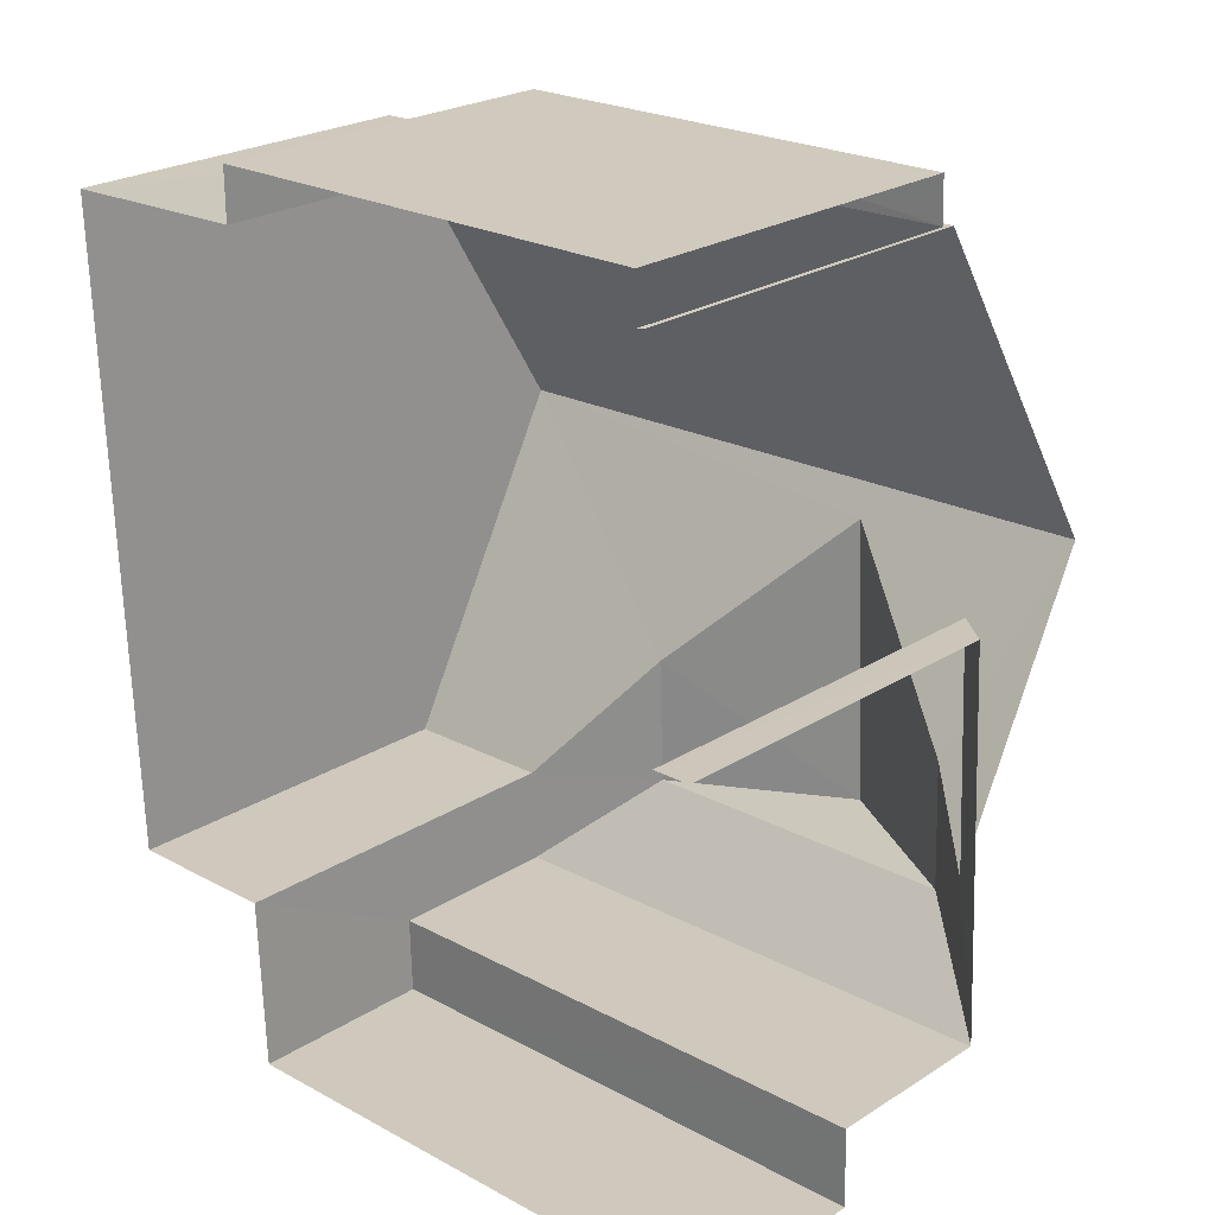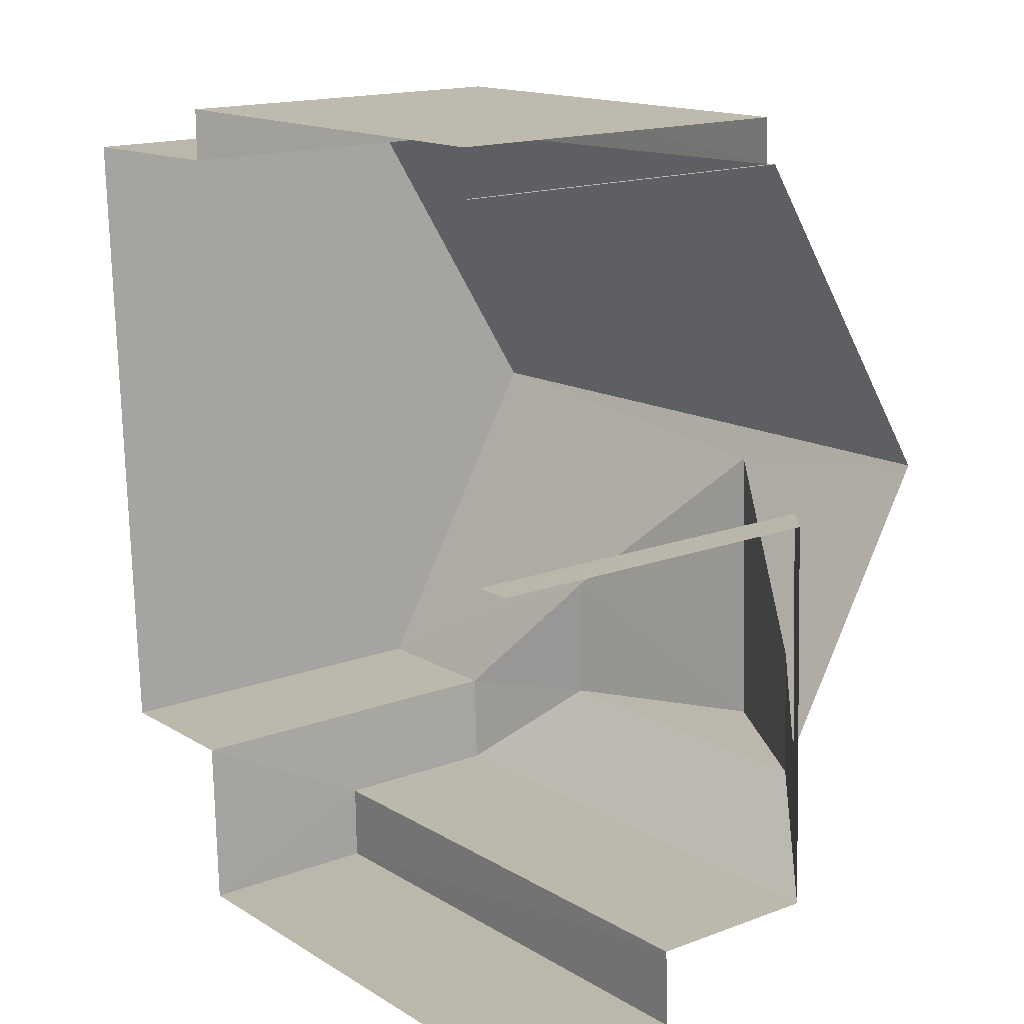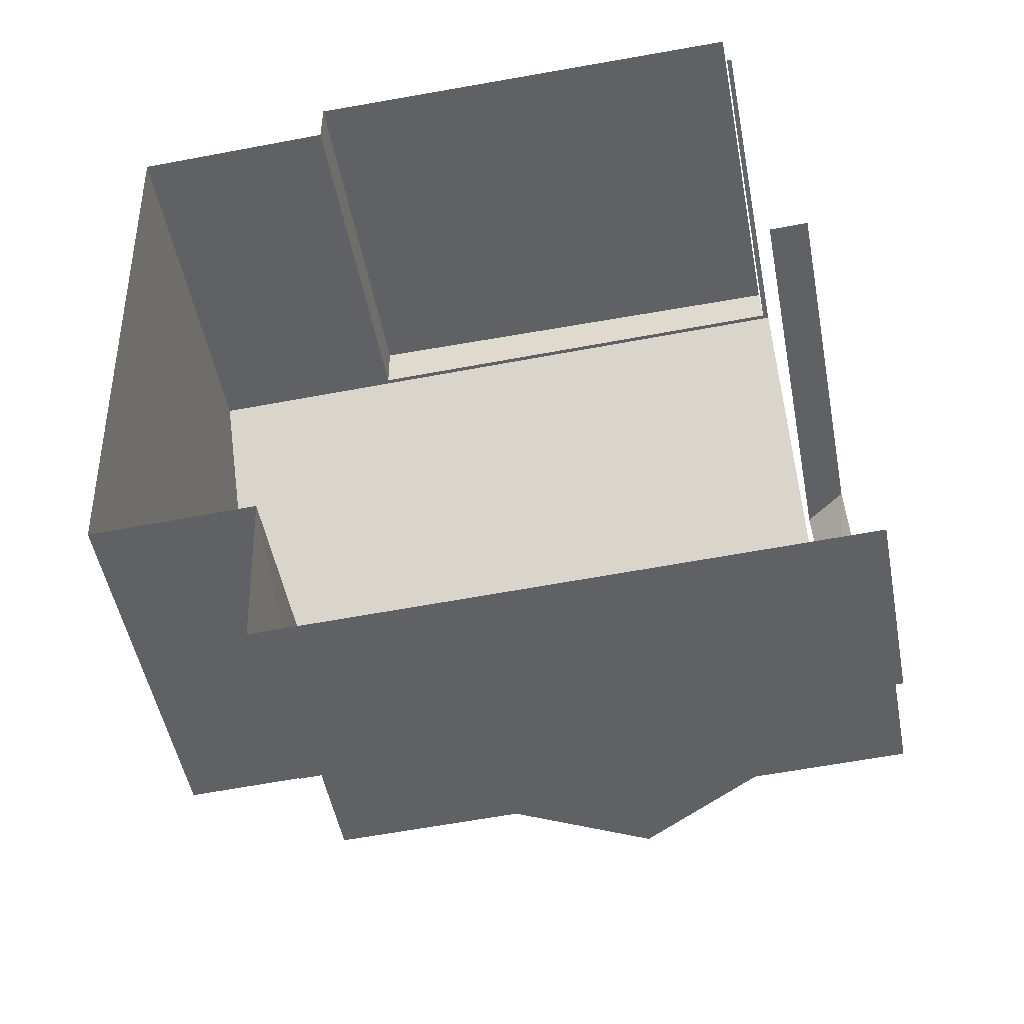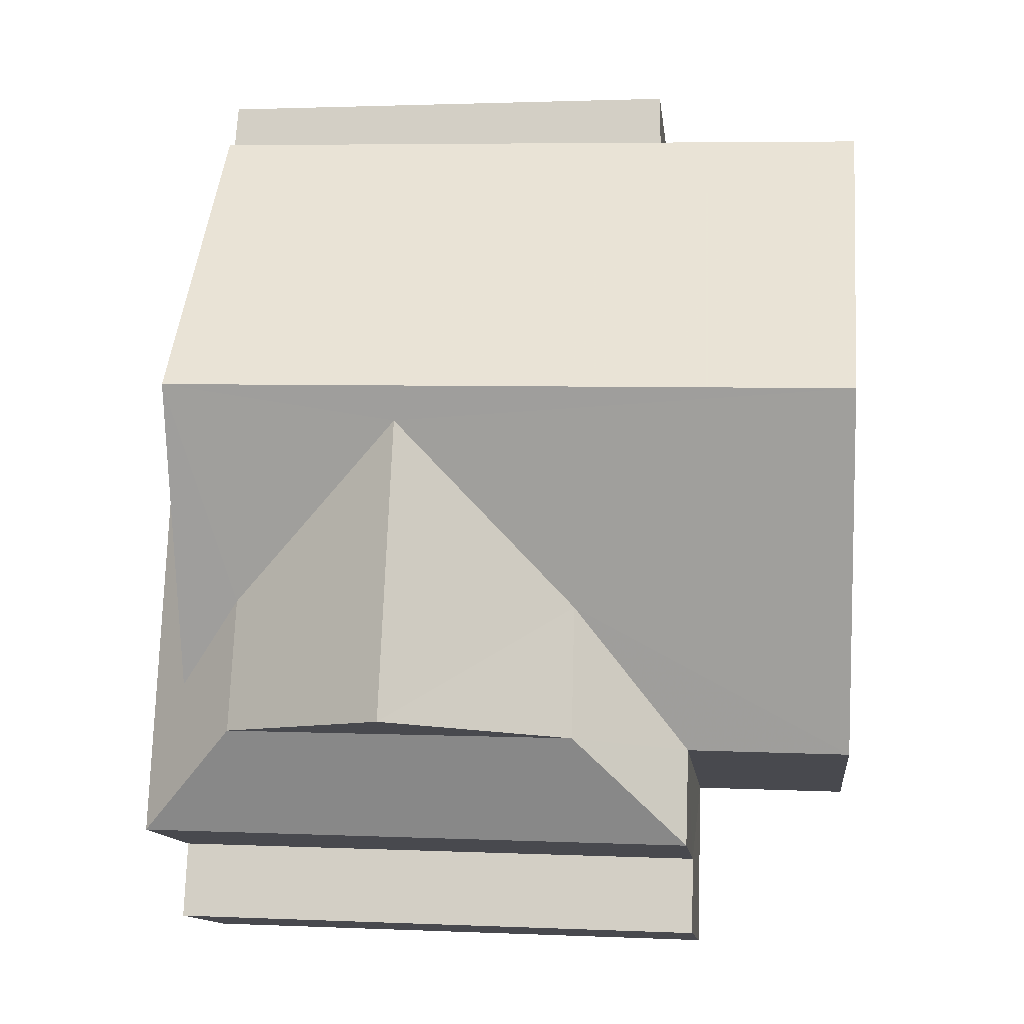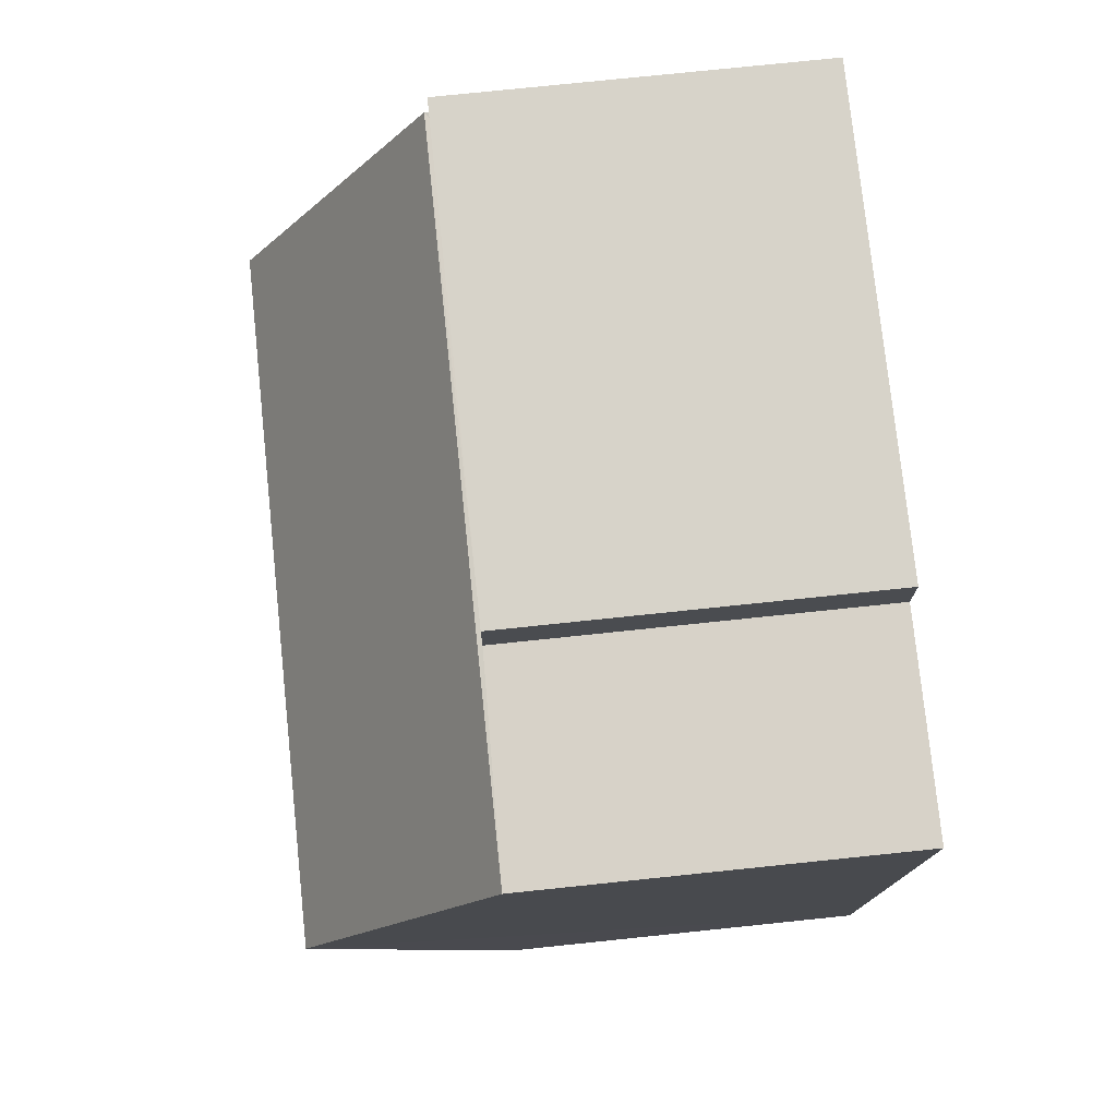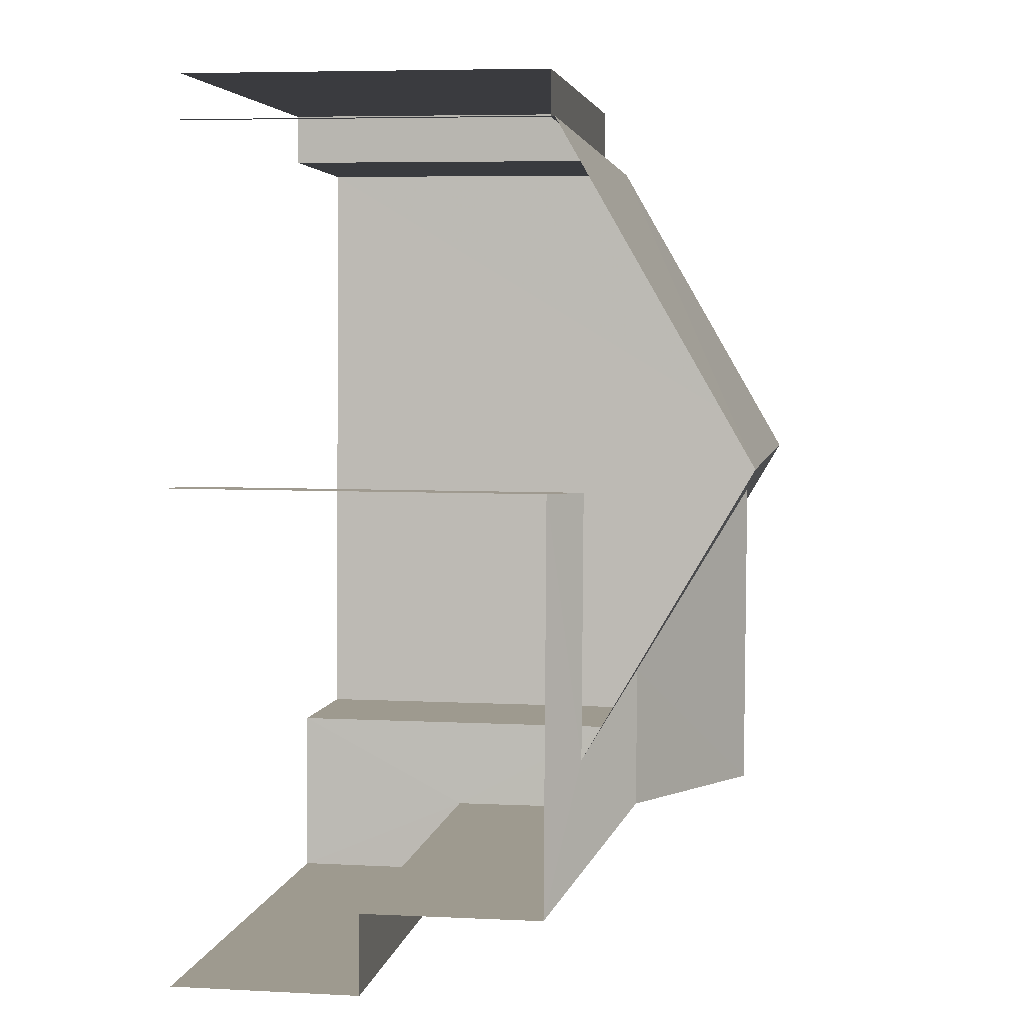
<metadata>
{"format":"obj","ext":"obj","renderer":"f3d","projection":"perspective","resolution":1024,"background":"white","views":[{"elev":24.2,"azim":-136.0,"up":"+Y"},{"elev":16.5,"azim":-127.0,"up":"+Y"},{"elev":-49.8,"azim":-169.5,"up":"+Y"},{"elev":-12.8,"azim":6.6,"up":"+Y"},{"elev":75.0,"azim":84.0,"up":"+Y"},{"elev":5.9,"azim":-81.5,"up":"+Y"}]}
</metadata>
<code>
v -3.722e+05 -1.046e+05 27.86
v -3.722e+05 -1.046e+05 27.86
v -3.722e+05 -1.046e+05 27.86
v -3.722e+05 -1.046e+05 27.86
v -3.722e+05 -1.046e+05 27.86
v -3.722e+05 -1.046e+05 27.86
v -3.722e+05 -1.046e+05 27.86
v -3.722e+05 -1.046e+05 27.86
v -3.722e+05 -1.046e+05 27.86
v -3.722e+05 -1.046e+05 27.86
v -3.722e+05 -1.046e+05 27.86
v -3.722e+05 -1.046e+05 27.86
v -3.722e+05 -1.046e+05 35.29
v -3.722e+05 -1.046e+05 35.29
v -3.722e+05 -1.046e+05 36.93
v -3.722e+05 -1.046e+05 36.93
v -3.722e+05 -1.046e+05 34
v -3.722e+05 -1.046e+05 34
v -3.722e+05 -1.046e+05 35.29
v -3.722e+05 -1.046e+05 34.51
v -3.722e+05 -1.046e+05 37.23
v -3.722e+05 -1.046e+05 37.23
v -3.722e+05 -1.046e+05 34
v -3.722e+05 -1.046e+05 34
v -3.722e+05 -1.046e+05 35.29
v -3.722e+05 -1.046e+05 34
v -3.722e+05 -1.046e+05 33.92
v -3.722e+05 -1.046e+05 33.92
v -3.722e+05 -1.046e+05 33.92
v -3.722e+05 -1.046e+05 33.92
v -3.722e+05 -1.046e+05 31.01
v -3.722e+05 -1.046e+05 31.01
v -3.722e+05 -1.046e+05 31.01
v -3.722e+05 -1.046e+05 31.01
v -3.722e+05 -1.046e+05 34
v -3.722e+05 -1.046e+05 34.51
v -3.722e+05 -1.046e+05 34
f 1 2 3
f 3 2 4
f 5 6 4
f 7 6 5
f 2 8 9
f 10 11 9
f 12 5 11
f 4 2 11
f 5 4 11
f 11 2 9
f 5 29 7
f 5 27 29
f 35 37 31
f 37 10 31
f 31 9 32
f 31 10 9
f 11 24 12
f 24 36 21
f 21 36 20
f 11 36 24
f 13 14 15
f 16 13 15
f 17 18 19
f 20 13 21
f 16 22 21
f 19 18 22
f 16 19 22
f 13 16 21
f 23 24 21
f 22 23 21
f 25 26 17
f 19 25 17
f 27 28 29
f 27 30 28
f 19 15 25
f 19 16 15
f 31 32 33
f 34 31 33
f 25 35 26
f 25 14 35
f 13 20 14
f 20 36 37
f 14 20 35
f 20 37 35
f 18 1 22
f 1 3 22
f 3 23 22
f 30 6 28
f 30 4 6
f 31 26 35
f 31 34 26
f 30 3 4
f 3 30 23
f 5 12 27
f 24 23 30
f 12 24 27
f 24 30 27
f 33 9 8
f 33 32 9
f 18 2 1
f 18 17 2
f 33 8 34
f 26 34 17
f 17 34 2
f 34 8 2
f 29 6 7
f 29 28 6
f 15 14 25
f 37 36 11
f 10 37 11

</code>
